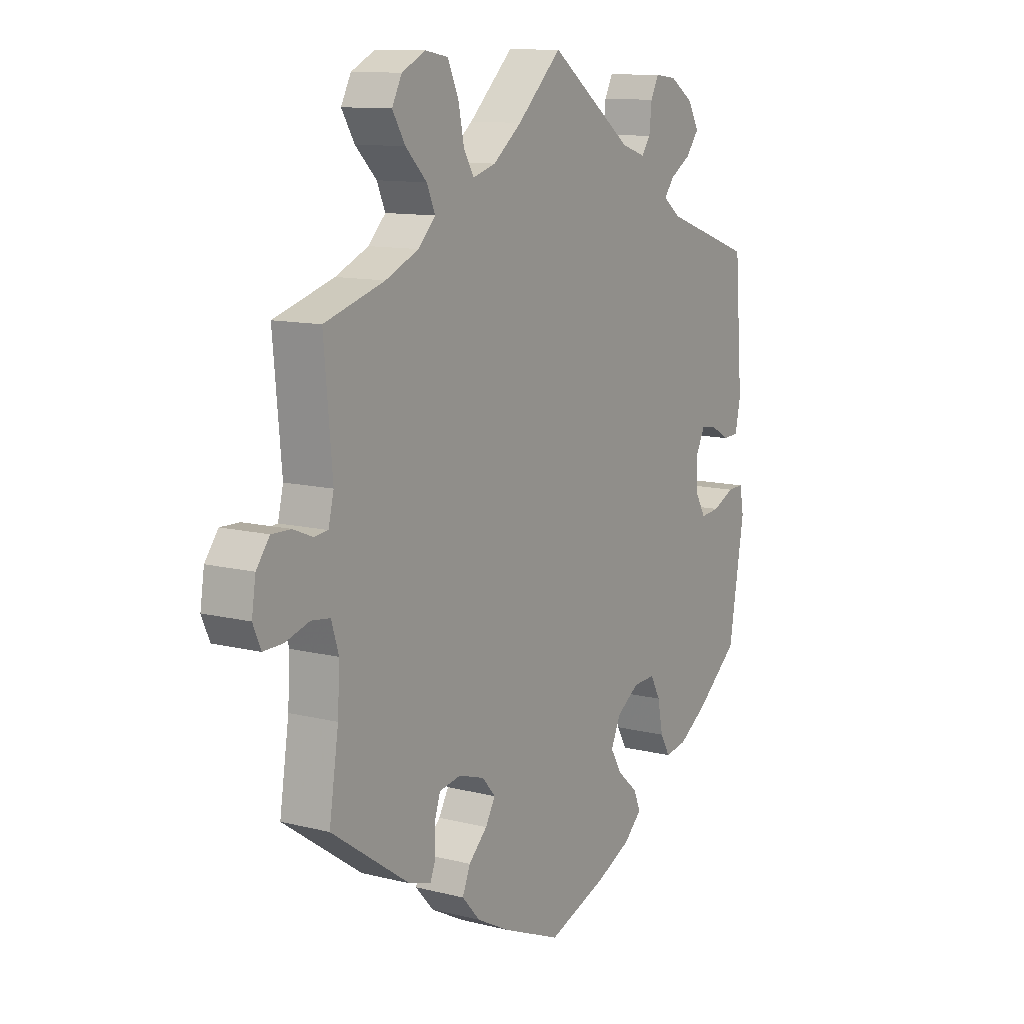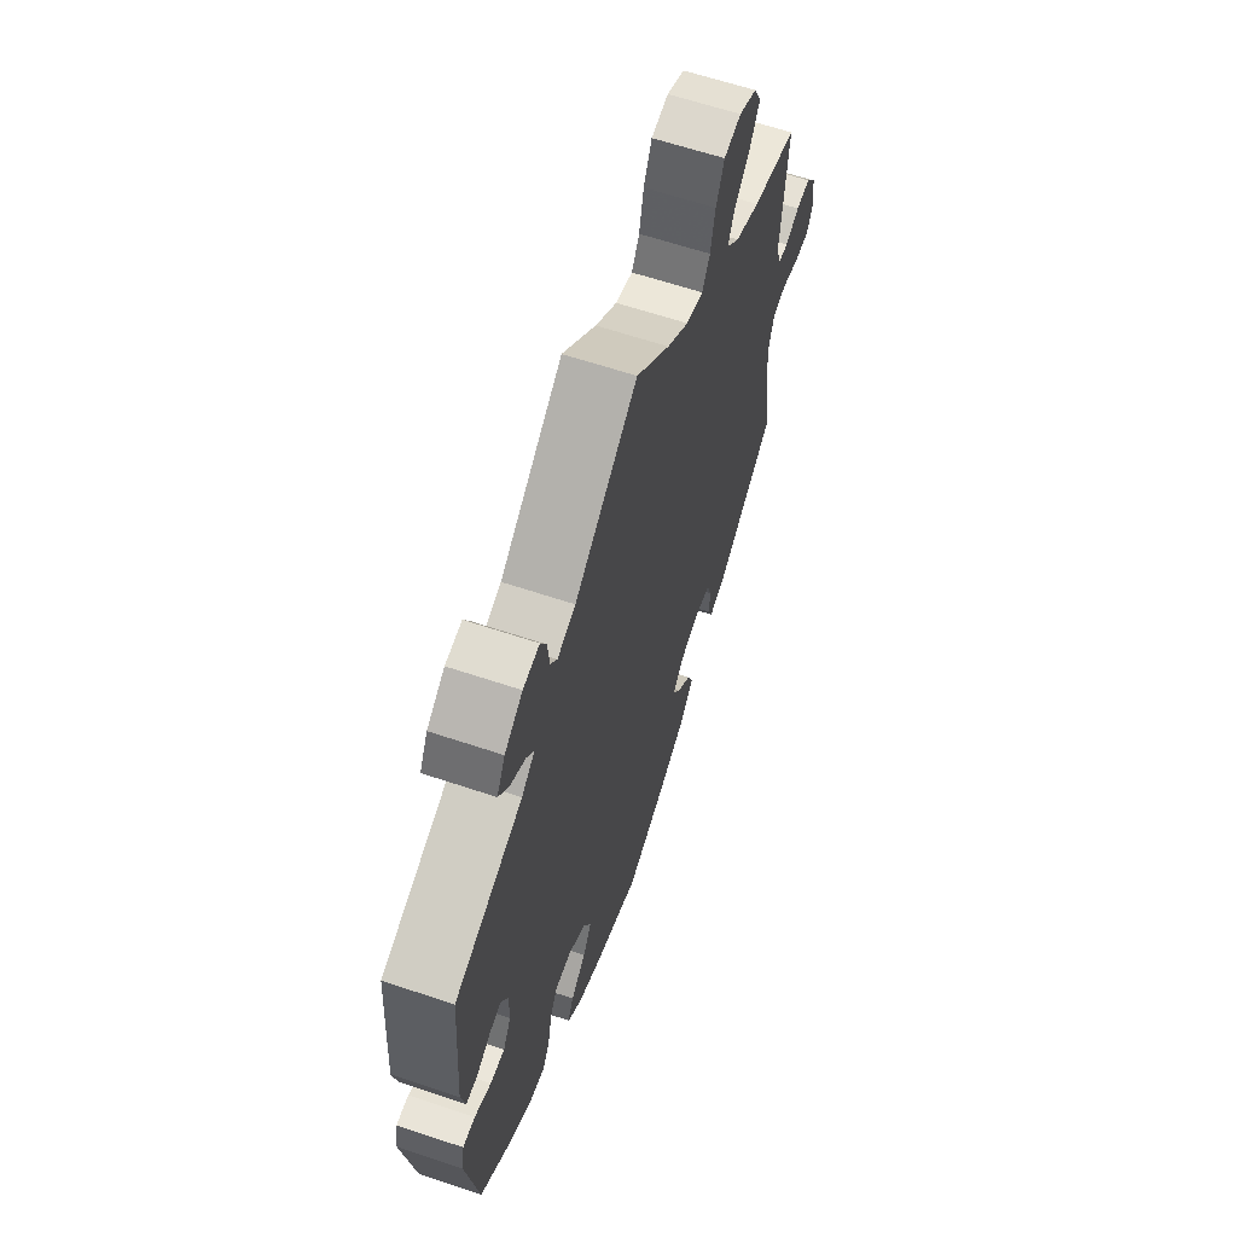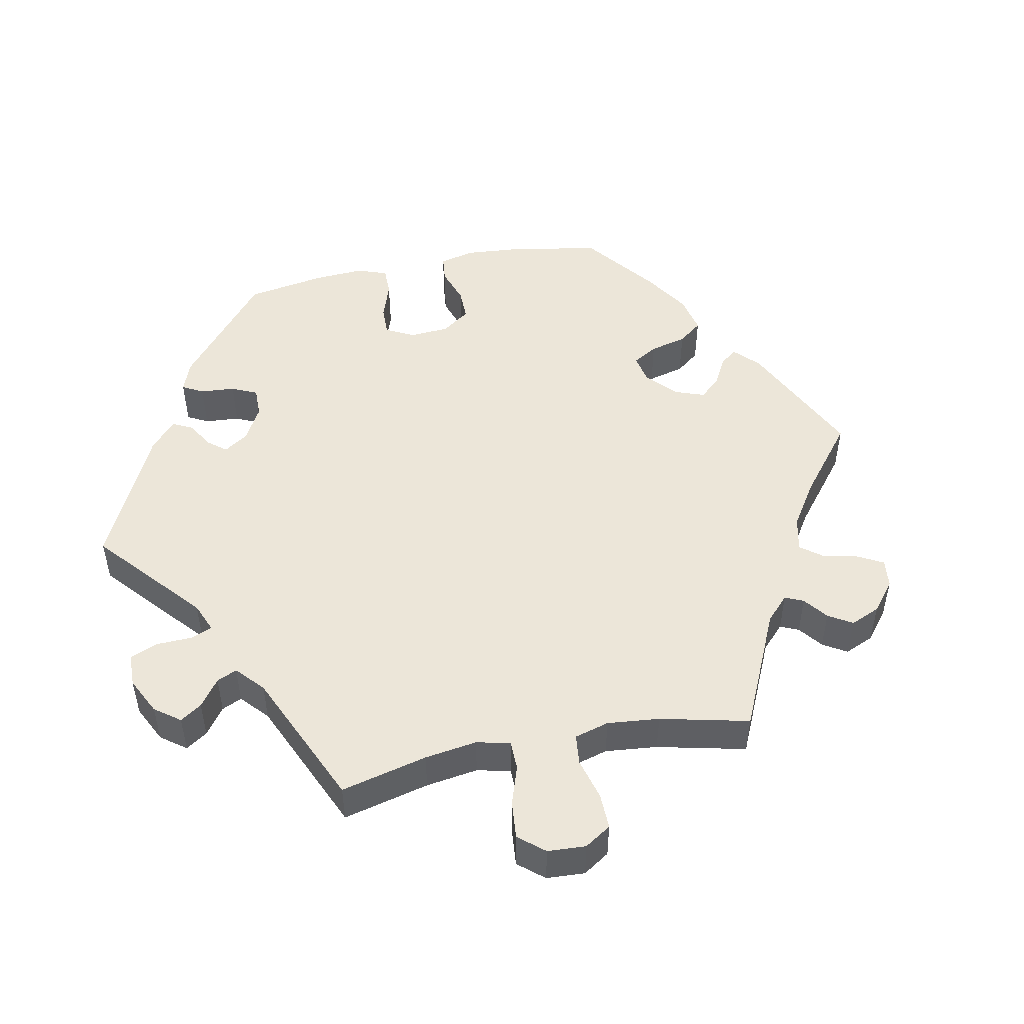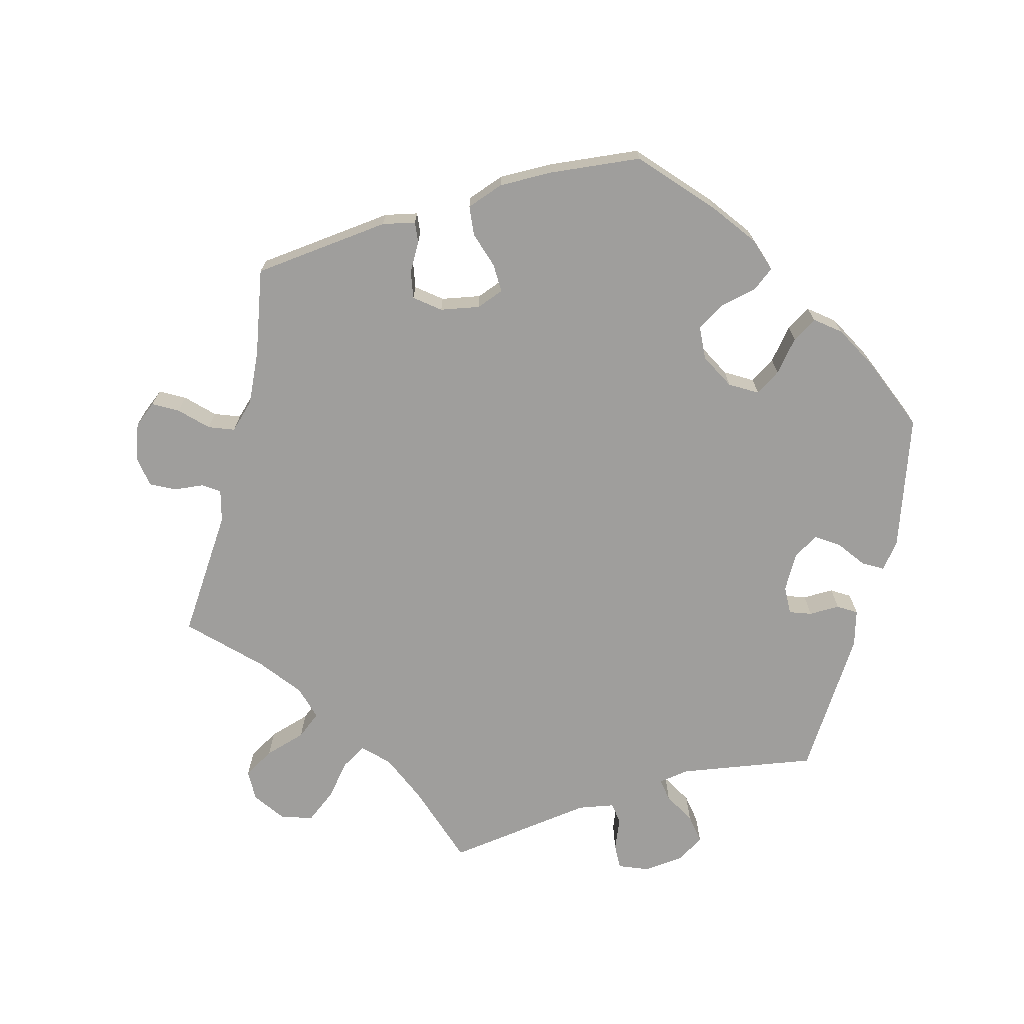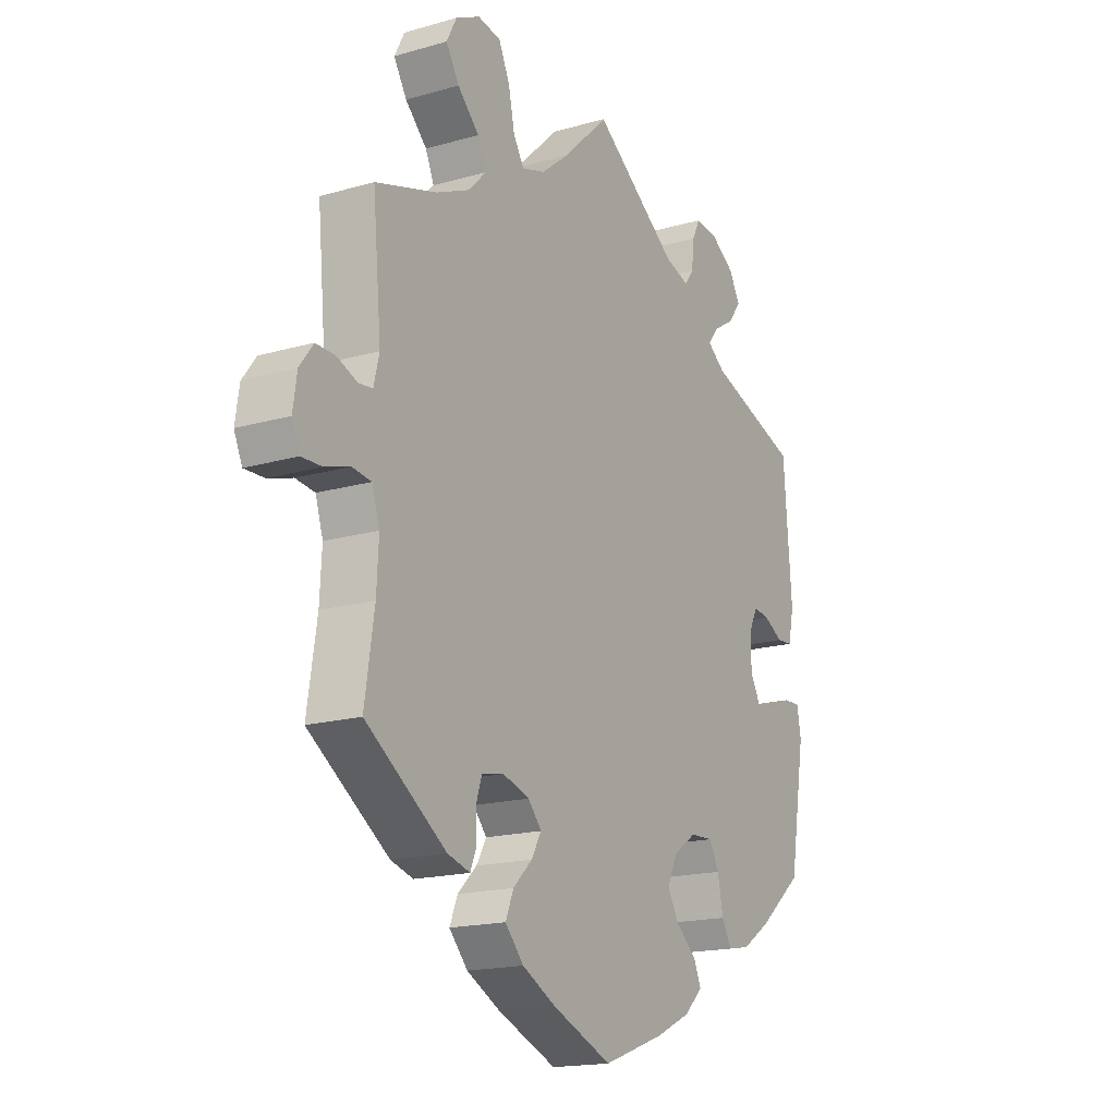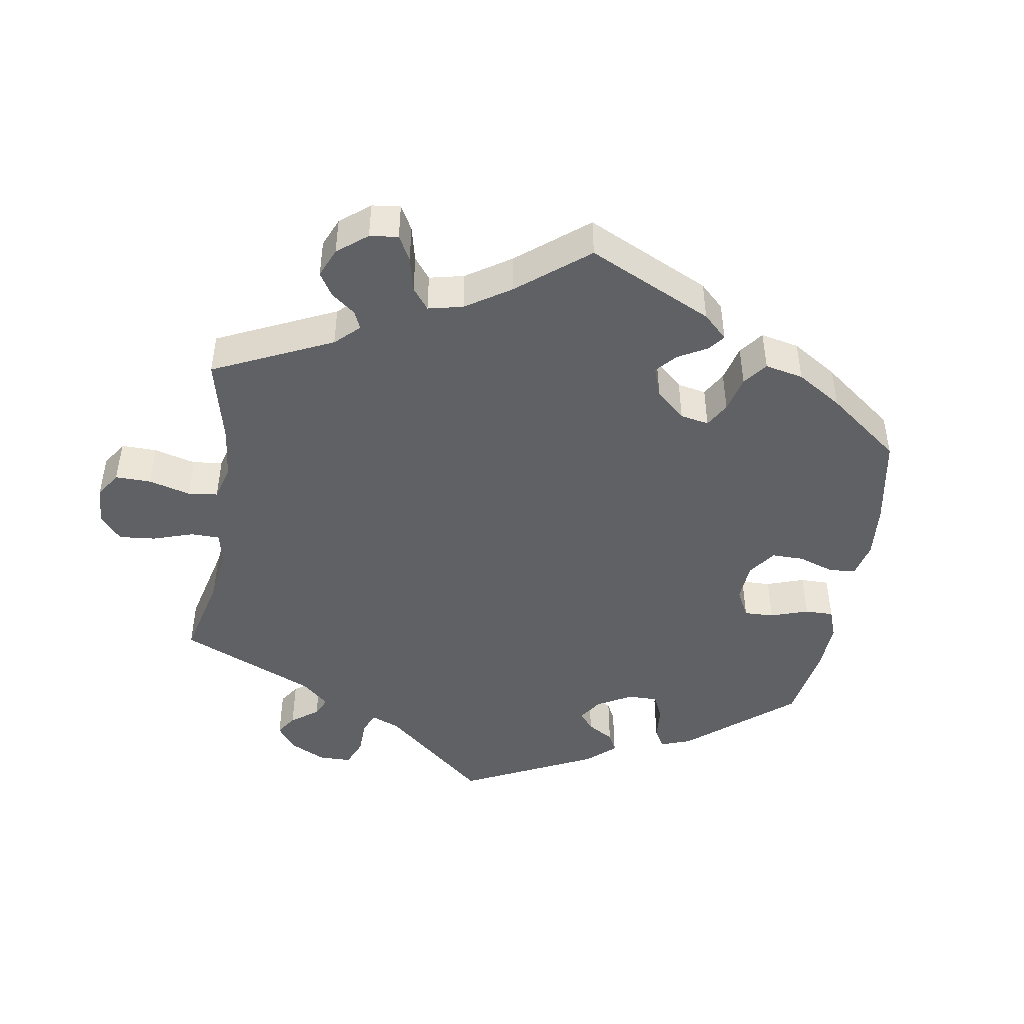
<metadata>
{"format":"obj","ext":"obj","renderer":"f3d","projection":"perspective","resolution":1024,"background":"white","views":[{"elev":11.3,"azim":121.8,"up":"+Z"},{"elev":62.6,"azim":-71.2,"up":"+Z"},{"elev":49.4,"azim":18.5,"up":"+Y"},{"elev":-70.9,"azim":166.6,"up":"+Y"},{"elev":-17.2,"azim":119.9,"up":"+Z"},{"elev":-46.0,"azim":110.9,"up":"+Y"}]}
</metadata>
<code>
v 0.09 0.07 0.492
v 0.148 0.07 0.446
v 0.194 0.07 0.432
v 0.215 0.07 0.467
v 0.227 0.07 0.525
v 0.249 0.07 0.573
v 0.295 0.07 0.581
v 0.343 0.07 0.557
v 0.363 0.07 0.518
v 0.337 0.07 0.475
v 0.294 0.07 0.432
v 0.277 0.07 0.393
v 0.312 0.07 0.357
v 0.379 0.07 0.327
v 0.501 0.07 0.29
v 0.484 0.07 0.105
v 0.495 0.07 0.06
v 0.523 0.07 0.057
v 0.562 0.07 0.073
v 0.601 0.07 0.074
v 0.628 0.07 0.038
v 0.636 0.07 -0.015
v 0.62 0.07 -0.052
v 0.58 0.07 -0.051
v 0.531 0.07 -0.036
v 0.493 0.07 -0.041
v 0.478 0.07 -0.089
v 0.482 0.07 -0.164
v 0.501 0.07 -0.289
v 0.341 0.07 -0.399
v 0.296 0.07 -0.412
v 0.285 0.07 -0.385
v 0.286 0.07 -0.339
v 0.274 0.07 -0.302
v 0.23 0.07 -0.294
v 0.177 0.07 -0.311
v 0.15 0.07 -0.342
v 0.17 0.07 -0.377
v 0.208 0.07 -0.414
v 0.224 0.07 -0.453
v 0.187 0.07 -0.494
v 0.12 0.07 -0.529
v 0.001 0.07 -0.578
v -0.121 0.07 -0.534
v -0.191 0.07 -0.501
v -0.228 0.07 -0.466
v -0.213 0.07 -0.432
v -0.172 0.07 -0.396
v -0.149 0.07 -0.357
v -0.169 0.07 -0.313
v -0.215 0.07 -0.282
v -0.26 0.07 -0.28
v -0.28 0.07 -0.317
v -0.291 0.07 -0.372
v -0.311 0.07 -0.407
v -0.355 0.07 -0.399
v -0.413 0.07 -0.361
v -0.5 0.07 -0.289
v -0.532 0.07 -0.098
v -0.524 0.07 -0.053
v -0.491 0.07 -0.054
v -0.447 0.07 -0.075
v -0.408 0.07 -0.079
v -0.387 0.07 -0.042
v -0.386 0.07 0.014
v -0.404 0.07 0.05
v -0.436 0.07 0.045
v -0.474 0.07 0.024
v -0.505 0.07 0.026
v -0.516 0.07 0.078
v -0.5 0.07 0.289
v -0.318 0.07 0.352
v -0.283 0.07 0.379
v -0.303 0.07 0.405
v -0.345 0.07 0.431
v -0.371 0.07 0.465
v -0.349 0.07 0.505
v -0.301 0.07 0.537
v -0.257 0.07 0.542
v -0.241 0.07 0.51
v -0.236 0.07 0.463
v -0.218 0.07 0.438
v -0.169 0.07 0.454
v 0 0.07 0.578
v 0.09 0 0.492
v 0.148 0 0.446
v 0.194 0 0.432
v 0.215 0 0.467
v 0.227 0 0.525
v 0.249 0 0.573
v 0.295 0 0.581
v 0.343 0 0.557
v 0.363 0 0.518
v 0.337 0 0.475
v 0.294 0 0.432
v 0.277 0 0.393
v 0.312 0 0.357
v 0.379 0 0.327
v 0.501 0 0.29
v 0.484 0 0.105
v 0.495 0 0.06
v 0.523 0 0.057
v 0.562 0 0.073
v 0.601 0 0.074
v 0.628 0 0.038
v 0.636 0 -0.015
v 0.62 0 -0.052
v 0.58 0 -0.051
v 0.531 0 -0.036
v 0.493 0 -0.041
v 0.478 0 -0.089
v 0.482 0 -0.164
v 0.501 0 -0.289
v 0.341 0 -0.399
v 0.296 0 -0.412
v 0.285 0 -0.385
v 0.286 0 -0.339
v 0.274 0 -0.302
v 0.23 0 -0.294
v 0.177 0 -0.311
v 0.15 0 -0.342
v 0.17 0 -0.377
v 0.208 0 -0.414
v 0.224 0 -0.453
v 0.187 0 -0.494
v 0.12 0 -0.529
v 0.001 0 -0.578
v -0.121 0 -0.534
v -0.191 0 -0.501
v -0.228 0 -0.466
v -0.213 0 -0.432
v -0.172 0 -0.396
v -0.149 0 -0.357
v -0.169 0 -0.313
v -0.215 0 -0.282
v -0.26 0 -0.28
v -0.28 0 -0.317
v -0.291 0 -0.372
v -0.311 0 -0.407
v -0.355 0 -0.399
v -0.413 0 -0.361
v -0.5 0 -0.289
v -0.532 0 -0.098
v -0.524 0 -0.053
v -0.491 0 -0.054
v -0.447 0 -0.075
v -0.408 0 -0.079
v -0.387 0 -0.042
v -0.386 0 0.014
v -0.404 0 0.05
v -0.436 0 0.045
v -0.474 0 0.024
v -0.505 0 0.026
v -0.516 0 0.078
v -0.5 0 0.289
v -0.318 0 0.352
v -0.283 0 0.379
v -0.303 0 0.405
v -0.345 0 0.431
v -0.371 0 0.465
v -0.349 0 0.505
v -0.301 0 0.537
v -0.257 0 0.542
v -0.241 0 0.51
v -0.236 0 0.463
v -0.218 0 0.438
v -0.169 0 0.454
v 0 0 0.578
f 83 84 1
f 82 83 1 2
f 78 79 80 81
f 78 81 82
f 77 78 82
f 74 75 76 77
f 73 74 77 82
f 69 70 71 72
f 67 68 69 72
f 66 67 72 73
f 65 66 73 82
f 59 60 61 62
f 59 62 63
f 58 59 63
f 57 58 63 64
f 53 54 55 56
f 52 53 56 57
f 45 46 47 48
f 45 48 49
f 44 45 49
f 43 44 49
f 42 43 49 50
f 38 39 40 41
f 37 38 41 42
f 30 31 32 33
f 28 29 30 33
f 27 28 33 34
f 26 27 34 35
f 22 23 24 25
f 22 25 26
f 21 22 26
f 18 19 20 21
f 17 18 21 26
f 16 17 26 35
f 14 15 16 35
f 8 9 10 11
f 8 11 12
f 7 8 12
f 4 5 6 7
f 3 4 7 12
f 2 3 12 13
f 64 65 82 2
f 52 57 64 2
f 51 52 2 13
f 50 51 13 14
f 37 42 50
f 36 37 50 14
f 14 35 36
f 85 168 167
f 86 85 167 166
f 165 164 163 162
f 166 165 162
f 166 162 161
f 161 160 159 158
f 166 161 158 157
f 156 155 154 153
f 156 153 152 151
f 157 156 151 150
f 166 157 150 149
f 146 145 144 143
f 147 146 143
f 147 143 142
f 148 147 142 141
f 140 139 138 137
f 141 140 137 136
f 132 131 130 129
f 133 132 129
f 133 129 128
f 133 128 127
f 134 133 127 126
f 125 124 123 122
f 126 125 122 121
f 117 116 115 114
f 117 114 113 112
f 118 117 112 111
f 119 118 111 110
f 109 108 107 106
f 110 109 106
f 110 106 105
f 105 104 103 102
f 110 105 102 101
f 119 110 101 100
f 119 100 99 98
f 95 94 93 92
f 96 95 92
f 96 92 91
f 91 90 89 88
f 96 91 88 87
f 97 96 87 86
f 86 166 149 148
f 86 148 141 136
f 97 86 136 135
f 98 97 135 134
f 134 126 121
f 98 134 121 120
f 120 119 98
f 1 85 86 2
f 2 86 87 3
f 3 87 88 4
f 4 88 89 5
f 5 89 90 6
f 6 90 91 7
f 7 91 92 8
f 8 92 93 9
f 9 93 94 10
f 10 94 95 11
f 11 95 96 12
f 12 96 97 13
f 13 97 98 14
f 14 98 99 15
f 15 99 100 16
f 16 100 101 17
f 17 101 102 18
f 18 102 103 19
f 19 103 104 20
f 20 104 105 21
f 21 105 106 22
f 22 106 107 23
f 23 107 108 24
f 24 108 109 25
f 25 109 110 26
f 26 110 111 27
f 27 111 112 28
f 28 112 113 29
f 29 113 114 30
f 30 114 115 31
f 31 115 116 32
f 32 116 117 33
f 33 117 118 34
f 34 118 119 35
f 35 119 120 36
f 36 120 121 37
f 37 121 122 38
f 38 122 123 39
f 39 123 124 40
f 40 124 125 41
f 41 125 126 42
f 42 126 127 43
f 43 127 128 44
f 44 128 129 45
f 45 129 130 46
f 46 130 131 47
f 47 131 132 48
f 48 132 133 49
f 49 133 134 50
f 50 134 135 51
f 51 135 136 52
f 52 136 137 53
f 53 137 138 54
f 54 138 139 55
f 55 139 140 56
f 56 140 141 57
f 57 141 142 58
f 58 142 143 59
f 59 143 144 60
f 60 144 145 61
f 61 145 146 62
f 62 146 147 63
f 63 147 148 64
f 64 148 149 65
f 65 149 150 66
f 66 150 151 67
f 67 151 152 68
f 68 152 153 69
f 69 153 154 70
f 70 154 155 71
f 71 155 156 72
f 72 156 157 73
f 73 157 158 74
f 74 158 159 75
f 75 159 160 76
f 76 160 161 77
f 77 161 162 78
f 78 162 163 79
f 79 163 164 80
f 80 164 165 81
f 81 165 166 82
f 82 166 167 83
f 83 167 168 84
f 84 168 85 1

</code>
